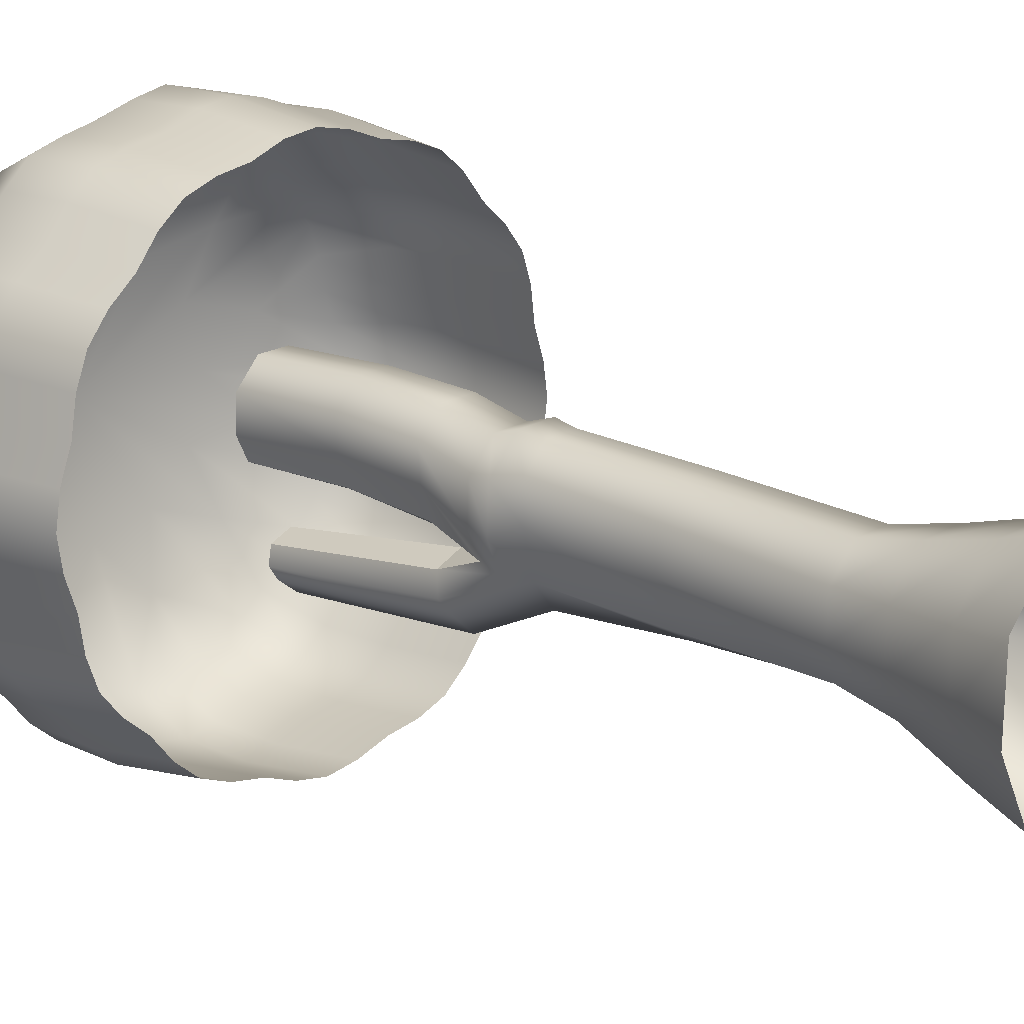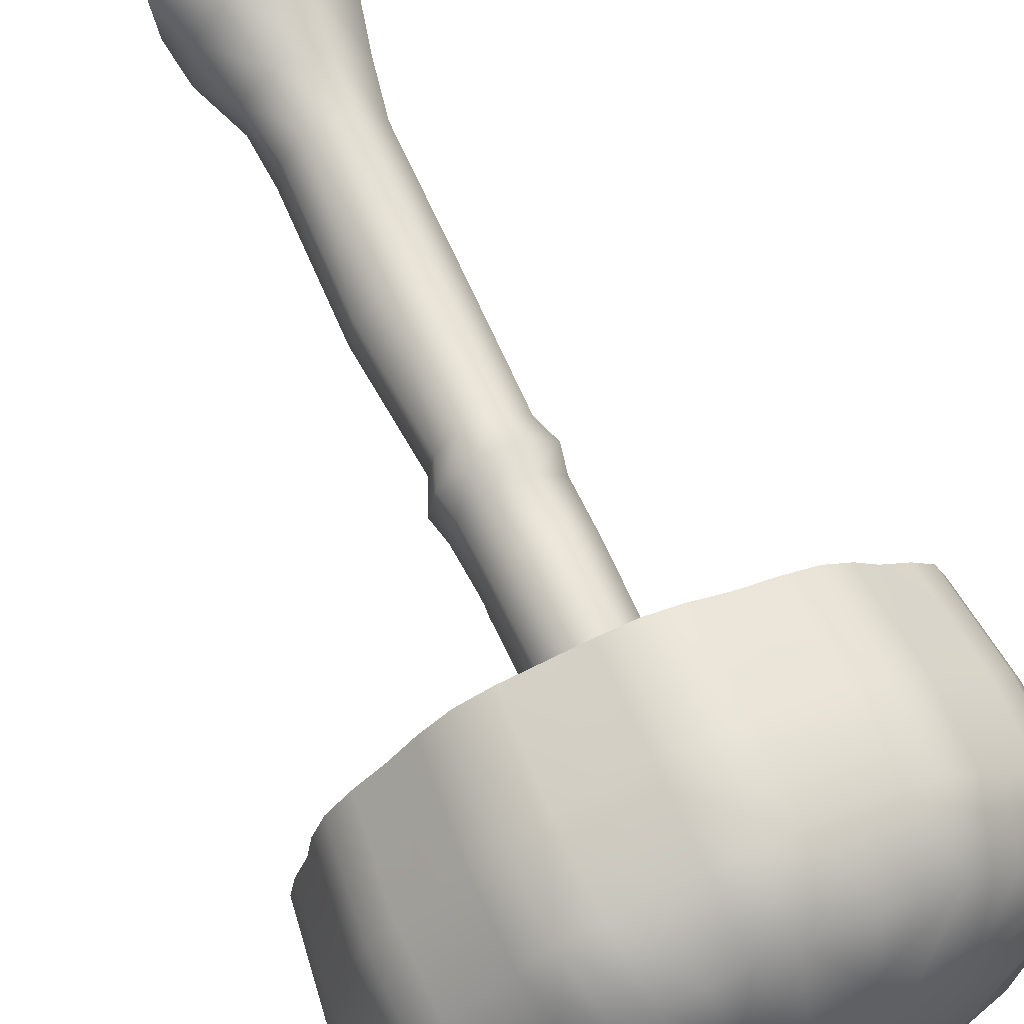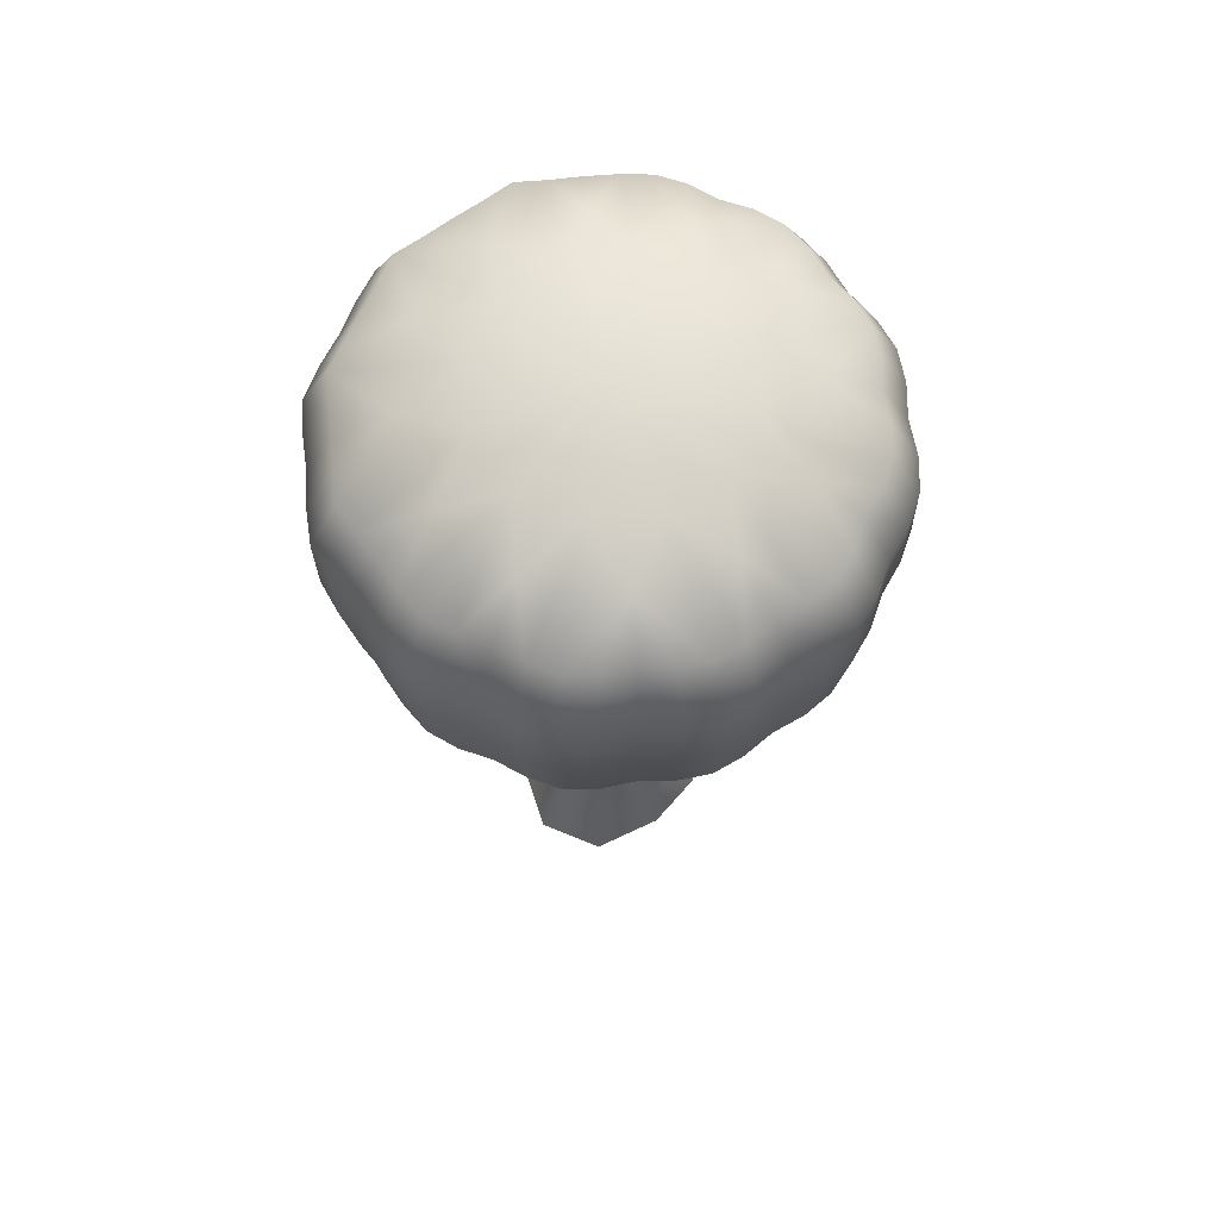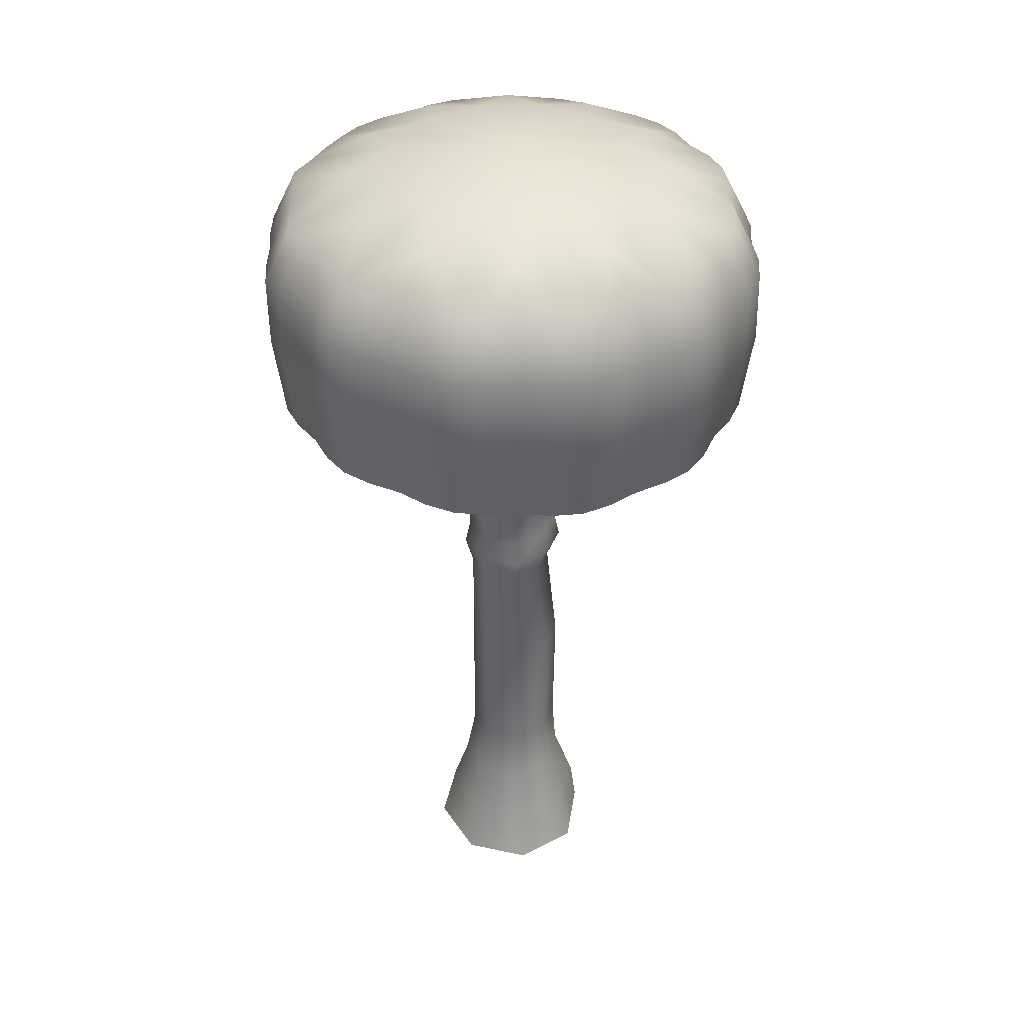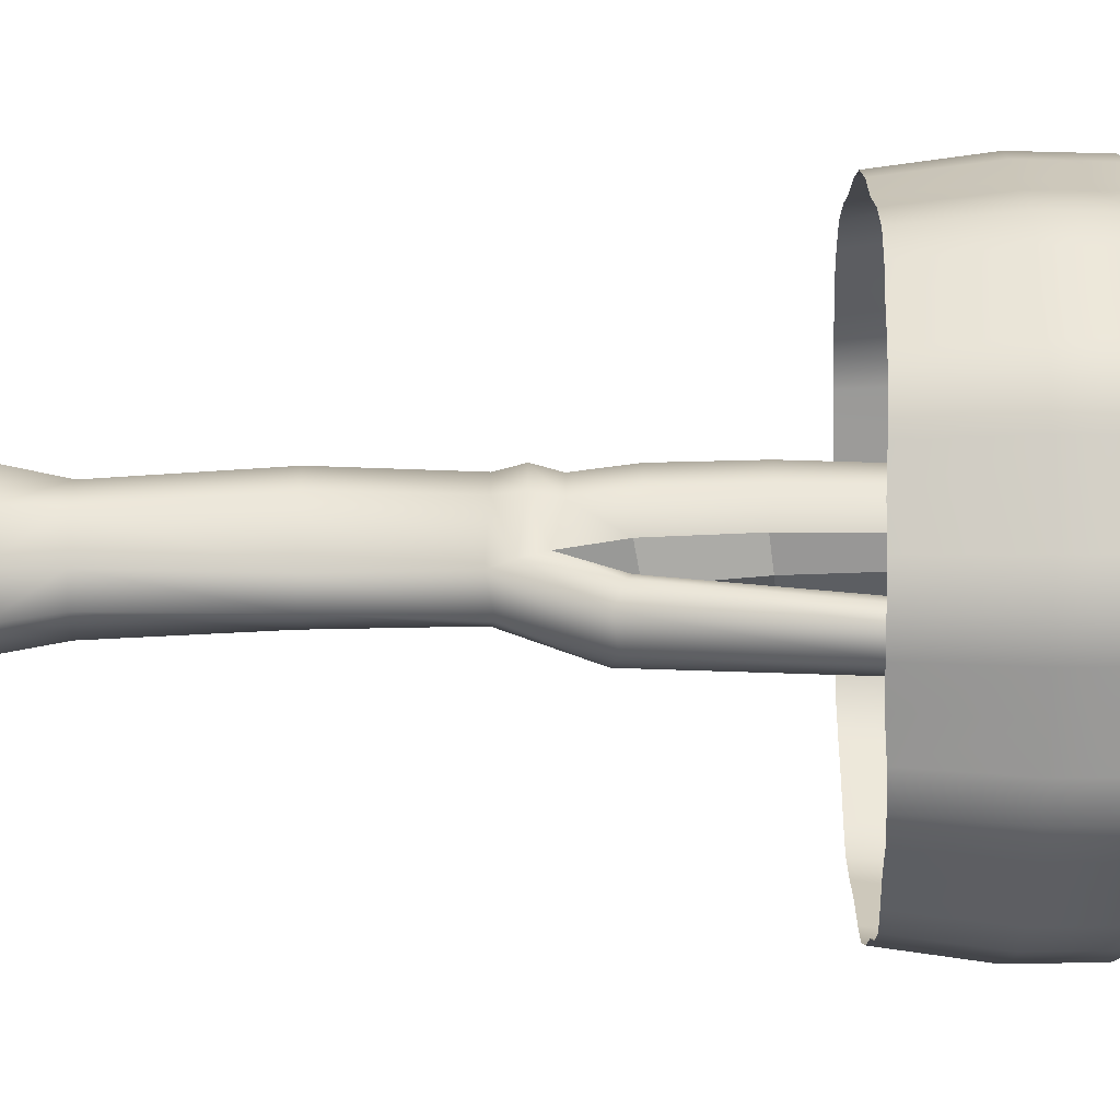
<metadata>
{"format":"obj","ext":"obj","renderer":"f3d","projection":"perspective","resolution":1024,"background":"white","views":[{"elev":16.9,"azim":-47.3,"up":"+Z"},{"elev":67.4,"azim":155.7,"up":"+Z"},{"elev":67.2,"azim":69.4,"up":"+Y"},{"elev":38.3,"azim":13.4,"up":"+Y"},{"elev":-53.7,"azim":89.8,"up":"+Z"}]}
</metadata>
<code>
v  3696 358.5 58.88
v  3708 358.5 -24.52
v  3718 678 3.023
v  3706 678 81.4
v  3520 998 -72
v  3495 998 -8.922
v  3506 1051 -7.974
v  3534 1051 -64.61
v  3421 -0.2356 88.25
v  3457 112.2 73.49
v  3453 112.2 -55.71
v  3416 -0.2356 -72.11
v  3503 112.2 -171.1
v  3486 -0.2362 -208.8
v  3531 -0.2356 205.3
v  3545 112.2 167.8
v  3681 -0.2356 210.5
v  3666 112.2 172
v  3784 -0.2356 100.8
v  3749 112.2 83.56
v  3770 -0.2356 -59.61
v  3759 112.2 -45.63
v  3703 -1.218 -184.4
v  3683 111.8 -152.8
v  3593 -0.2358 -262.2
v  3596 112.2 -224.7
v  3487 242.1 61.12
v  3508 358.5 52.37
v  3505 358.5 -31.02
v  3483 242.1 -41.25
v  3526 358.5 -93.26
v  3517 242.1 -116.5
v  3557 242.1 135.8
v  3565 358.5 113.2
v  3653 242.1 139.2
v  3643 358.5 115.9
v  3718 242.1 69.11
v  3714 242.1 -33.26
v  3662 242.7 -104.7
v  3648 359.3 -86.93
v  3597 358.5 -120.6
v  3546 675.1 -92.71
v  3598 678 -123.2
v  3652 678 -102.9
v  3641 678 135
v  3685 944.9 97.01
v  3638 944.9 147.2
v  3513 678 75.29
v  3567 678 132.5
v  3569 944.9 144.8
v  3519 944.9 91.29
v  3511 678 -3.091
v  3517 944.9 17.93
v  3943 1821 453.7
v  3905 1950 403.2
v  3855 1948 444.2
v  3887 1820 500
v  3076 1825 -217.6
v  3134 1950 -193.5
v  3157 1948 -254.1
v  3102 1824 -285.8
v  3380 1825 -521.7
v  3404 1950 -464
v  3471 1948 -475.5
v  3456 1824 -534.6
v  3527 1825 -561.2
v  3535 1950 -499.1
v  3599 1948 -509.7
v  3599 1824 -573.1
v  3148 1825 -342
v  3198 1950 -304.1
v  3250 1948 -347.7
v  3207 1824 -391
v  3256 1825 -449.9
v  3294 1950 -400.1
v  3344 1948 -441.3
v  3312 1824 -496.1
v  4051 1822 345.5
v  4001 1950 307.2
v  3948 1948 350.7
v  3992 1820 394.6
v  4123 1823 221.1
v  4065 1950 196.6
v  4042 1948 257.1
v  4097 1821 289.1
v  4162 1824 73.46
v  4100 1950 65.5
v  4076 1948 129.3
v  4136 1822 145.2
v  4162 1825 -70.28
v  4100 1950 -62.35
v  4111 1948 1.494
v  4174 1823 1.455
v  4123 1825 -217.7
v  4065 1950 -193.5
v  4076 1948 -126.3
v  4135 1824 -142.2
v  4051 1825 -342
v  4001 1950 -304.2
v  4042 1948 -254.1
v  4097 1824 -285.8
v  3943 1825 -449.9
v  3905 1950 -400.1
v  3948 1948 -347.7
v  3992 1824 -391
v  3818 1825 -521.7
v  3794 1950 -464
v  3855 1948 -441.3
v  3887 1824 -496.1
v  3671 1825 -561.2
v  3663 1950 -499.1
v  3727 1948 -475.5
v  3743 1824 -534.6
v  3467 2053 231.3
v  3500 2015 372.9
v  3599 2053 266.9
v  3599 2088 1.476
v  3467 2053 -228.4
v  3327 2015 -270.5
v  3369 2053 -131.2
v  3599 2053 -263.9
v  3500 2015 -370
v  3369 2053 134.2
v  3327 2015 273.4
v  3829 2053 134.2
v  3971 2015 101
v  3865 2053 1.476
v  4114 1466 -136.4
v  4138 1666 -142.9
v  4165 1665 -70.61
v  4139 1468 -67.38
v  3334 2053 1.476
v  3228 2015 101
v  4077 1461 -274.3
v  4099 1666 -287.2
v  4125 1666 -218.7
v  4102 1464 -208.9
v  3668 1464 -538.7
v  3671 1666 -563.9
v  3744 1666 -537.2
v  3737 1459 -513.2
v  4177 1664 1.479
v  4151 1469 1.479
v  3732 2053 -228.4
v  3699 2015 -370
v  4114 1466 139.4
v  4139 1663 146
v  4126 1662 222.6
v  4102 1464 212.5
v  3599 1467 -550.2
v  3599 1666 -575.9
v  4032 1459 331.2
v  4054 1660 347.7
v  3995 1659 397.2
v  3976 1457 378.3
v  3810 1457 -500.8
v  3819 1666 -524.2
v  3888 1666 -498.5
v  3875 1456 -476.3
v  4139 1468 70.57
v  4165 1664 73.9
v  3929 1457 -431.9
v  3944 1666 -452.1
v  3994 1666 -392.9
v  3976 1458 -375.3
v  4101 1660 290.9
v  4077 1461 277.3
v  4033 1459 -328.3
v  4053 1666 -343.7
v  3871 2015 -270.5
v  3829 2053 -131.2
v  3971 2015 -98.06
v  3228 2015 -98.06
v  3699 2015 372.9
v  3732 2053 231.3
v  3871 2015 273.4
v  3097 1476 212.1
v  3074 1671 221.4
v  3062 1670 145.5
v  3085 1476 139.4
v  3122 1475 277.3
v  3100 1670 289.6
v  3810 1456 503.7
v  3820 1658 529
v  3744 1658 542
v  3737 1457 516.2
v  3875 1455 479.2
v  3889 1658 503.3
v  3794 1950 467
v  3819 1821 525.5
v  3269 1477 -431.9
v  3254 1666 -452.1
v  3311 1666 -498.5
v  3323 1476 -476.3
v  3222 1477 -375.3
v  3205 1666 -392.9
v  3166 1478 -328.2
v  3146 1666 -343.6
v  3122 1478 -274.3
v  3099 1666 -287.2
v  3166 1475 331.3
v  3147 1670 346.2
v  3223 1474 378.3
v  3205 1669 395.3
v  3269 1474 435.5
v  3254 1668 455.1
v  3323 1473 479.2
v  3311 1666 501.4
v  3530 1470 -538.7
v  3527 1666 -563.9
v  3461 1471 -513.2
v  3455 1666 -537.2
v  3389 1473 -500.8
v  3379 1666 -524.2
v  3389 1472 503.3
v  3379 1665 527.1
v  3461 1470 516.2
v  3455 1664 540.7
v  3531 1468 542.9
v  3527 1663 568.4
v  3599 1465 553.1
v  3599 1661 580
v  3097 1478 -208.9
v  3074 1667 -218.7
v  3085 1477 -136.4
v  3061 1667 -142.8
v  3060 1477 -67.62
v  3035 1668 -70.8
v  3048 1476 1.479
v  3023 1669 1.485
v  3668 1462 541
v  3672 1660 568
v  3929 1457 435
v  3946 1658 456.7
v  3059 1476 70.37
v  3035 1670 73.39
v  3037 1827 73.08
v  3099 1950 65.3
v  3081 1952 1.494
v  3021 1827 1.458
v  3671 1822 564.7
v  3663 1950 502.1
v  3599 1952 519.6
v  3599 1824 580.3
v  3037 1826 -70.48
v  3099 1950 -62.53
v  3116 1952 -128
v  3060 1827 -143
v  3528 1823 565
v  3536 1950 502.3
v  3470 1952 484.9
v  3455 1825 541.2
v  3380 1825 524.6
v  3404 1950 467
v  3340 1952 450.2
v  3310 1826 502.2
v  3256 1826 452.9
v  3294 1950 403.2
v  3245 1952 355.4
v  3205 1827 396.1
v  3149 1827 344.7
v  3198 1950 307.2
v  3151 1952 260.6
v  3099 1828 290.3
v  3729 1952 484.9
v  3744 1822 541.9
v  3077 1828 220.4
v  3134 1950 196.5
v  3116 1952 131
v  3060 1828 145.9
v  3697 944.9 23.65
v  3542 944.9 -77.62
v  3656 938.5 -97.62
v  3598 953.8 -138.3
v  3597 242.1 -151.4
v  3542 1114 -172.3
v  3598 1124 -216
v  3598 1048 -60.8
v  3598 1152 -78.23
v  3542 1151 -101.4
v  3498 998 83.26
v  3561 998 150.5
v  3565 1051 135.2
v  3508 1051 74.8
v  3647 998 153.5
v  3642 1051 137.9
v  3706 998 90.45
v  3721 998 -1.732
v  3709 1051 -1.518
v  3695 1051 81.25
v  3675 982.9 -98.03
v  3662 1031 -61.13
v  3656 1143 -106.9
v  3680 1133 -151.2
v  3656 1115 -193
v  3526 1134 -142.6
v  3514 1347 116.2
v  3567 1347 173.2
v  3569 1581 167.6
v  3519 1581 114.1
v  3690 1347 122.3
v  3703 1347 44.27
v  3697 1581 46.44
v  3685 1581 119.8
v  3598 1346 -31.09
v  3542 1351 -7.382
v  3542 1581 -9.48
v  3598 1581 -17.19
v  3659 1337 -11.95
v  3656 1580 -6.394
v  3640 1347 175.8
v  3638 1581 170
v  3520 1347 55.48
v  3517 1581 40.72
v  3598 1541 -125.5
v  3552 1541 -144.8
v  3598 1530 -237.4
v  3646 1527 -220.9
v  3552 1526 -203.7
v  3539 1534 -179
v  3646 1538 -149.3
v  3665 1534 -188.8
v  3517 1161 40.58
v  3511 1161 103.7
v  3540 1165 -23.89
v  3641 1161 165
v  3693 1161 110
v  3566 1161 162.4
v  3661 1146 -28.36
v  3598 1159 -57.36
v  3706 1161 29.55
g Tree_Thick
f 1 2 3 4
f 5 6 7 8
f 9 10 11 12
f 12 11 13 14
f 15 16 10 9
f 17 18 16 15
f 19 20 18 17
f 21 22 20 19
f 23 24 22 21
f 25 26 24 23
f 27 28 29 30
f 30 29 31 32
f 33 34 28 27
f 35 36 34 33
f 37 1 36 35
f 38 2 1 37
f 39 40 2 38
f 41 31 42 43
f 2 40 44 3
f 45 4 46 47
f 36 1 4 45
f 48 49 50 51
f 31 29 52 42
f 52 48 51 53
f 54 55 56 57
f 58 59 60 61
f 62 63 64 65
f 66 67 68 69
f 70 71 72 73
f 74 75 76 77
f 78 79 80 81
f 82 83 84 85
f 86 87 88 89
f 90 91 92 93
f 94 95 96 97
f 98 99 100 101
f 102 103 104 105
f 106 107 108 109
f 110 111 112 113
f 114 115 116 117
f 118 119 120 117
f 121 122 118 117
f 123 124 114 117
f 125 126 127 117
f 97 96 91 90
f 128 129 130 131
f 132 133 123 117
f 134 135 136 137
f 138 139 140 141
f 101 100 95 94
f 131 130 142 143
f 144 145 121 117
f 69 68 111 110
f 146 147 148 149
f 113 112 107 106
f 150 151 139 138
f 93 92 87 86
f 152 153 154 155
f 156 157 158 159
f 160 161 147 146
f 143 142 161 160
f 137 136 129 128
f 141 140 157 156
f 162 163 164 165
f 105 104 99 98
f 89 88 83 82
f 109 108 103 102
f 159 158 163 162
f 149 148 166 167
f 168 169 135 134
f 165 164 169 168
f 170 144 117 171
f 172 171 117 127
f 173 132 117 120
f 174 175 117 116
f 176 125 117 175
f 167 166 153 152
f 85 84 79 78
f 177 178 179 180
f 181 182 178 177
f 183 184 185 186
f 187 188 184 183
f 57 56 189 190
f 191 192 193 194
f 195 196 192 191
f 73 72 75 74
f 197 198 196 195
f 199 200 198 197
f 61 60 71 70
f 201 202 182 181
f 203 204 202 201
f 205 206 204 203
f 207 208 206 205
f 209 210 151 150
f 211 212 210 209
f 65 64 67 66
f 213 214 212 211
f 194 193 214 213
f 77 76 63 62
f 215 216 208 207
f 217 218 216 215
f 219 220 218 217
f 221 222 220 219
f 223 224 200 199
f 225 226 224 223
f 227 228 226 225
f 229 230 228 227
f 231 232 222 221
f 186 185 232 231
f 233 234 188 187
f 155 154 234 233
f 81 80 55 54
f 235 236 230 229
f 180 179 236 235
f 237 238 239 240
f 241 242 243 244
f 245 246 247 248
f 249 250 251 252
f 253 254 255 256
f 257 258 259 260
f 261 262 263 264
f 190 189 265 266
f 267 268 269 270
f 115 254 251 250
f 255 254 115 114
f 246 239 132 173
f 247 246 173 59
f 59 173 120 60
f 119 75 72 71
f 76 75 119 118
f 122 67 64 63
f 68 67 122 121
f 124 262 259 258
f 263 262 124 123
f 189 56 175 174
f 265 189 174 242
f 242 174 116 243
f 79 84 125 176
f 80 79 176 55
f 55 176 175 56
f 126 83 88 87
f 84 83 126 125
f 103 108 144 170
f 104 103 170 99
f 99 170 171 100
f 133 238 269 268
f 239 238 133 132
f 145 107 112 111
f 108 107 145 144
f 95 100 171 172
f 96 95 172 91
f 133 268 263 123
f 145 111 68 121
f 115 250 243 116
f 119 71 60 120
f 122 63 76 118
f 124 258 255 114
f 126 87 92 127
f 91 172 127 92
f 264 263 268 267
f 260 259 262 261
f 256 255 258 257
f 252 251 254 253
f 244 243 250 249
f 248 247 59 58
f 240 239 246 245
f 266 265 242 241
f 270 269 238 237
f 179 270 237 236
f 185 266 241 232
f 230 240 245 228
f 226 248 58 224
f 222 244 249 220
f 218 252 253 216
f 208 256 257 206
f 204 260 261 202
f 182 264 267 178
f 178 267 270 179
f 184 190 266 185
f 202 261 264 182
f 206 257 260 204
f 216 253 256 208
f 220 249 252 218
f 228 245 248 226
f 232 241 244 222
f 236 237 240 230
f 154 81 54 234
f 193 77 62 214
f 212 65 66 210
f 200 61 70 198
f 196 73 74 192
f 188 57 190 184
f 166 85 78 153
f 158 109 102 163
f 147 89 82 148
f 164 105 98 169
f 142 93 86 161
f 140 113 106 157
f 151 69 110 139
f 135 101 94 136
f 129 97 90 130
f 139 110 113 140
f 157 106 109 158
f 163 102 105 164
f 169 98 101 135
f 136 94 97 129
f 130 90 93 142
f 161 86 89 147
f 148 82 85 166
f 153 78 81 154
f 192 74 77 193
f 198 70 73 196
f 210 66 69 151
f 214 62 65 212
f 224 58 61 200
f 234 54 57 188
f 28 34 49 48
f 4 3 271 46
f 29 28 48 52
f 42 52 53 272
f 3 44 273 271
f 34 36 45 49
f 43 42 272 274
f 49 45 47 50
f 26 275 39 24
f 24 39 38 22
f 14 13 26 25
f 22 38 37 20
f 40 41 43 44
f 44 43 274 273
f 20 37 35 18
f 13 32 275 26
f 274 272 276 277
f 18 35 33 16
f 32 31 41 275
f 8 278 279 280
f 16 33 27 10
f 281 282 283 284
f 282 285 286 283
f 11 30 32 13
f 287 288 289 290
f 288 291 292 289
f 10 27 30 11
f 285 287 290 286
f 6 281 284 7
f 275 41 40 39
f 53 51 281 6
f 47 46 287 285
f 271 273 291 288
f 46 271 288 287
f 50 47 285 282
f 51 50 282 281
f 278 292 293 279
f 292 291 294 293
f 272 53 6 5
f 291 273 295 294
f 5 8 280 296
f 272 5 296 276
f 273 274 277 295
f 297 298 299 300
f 301 302 303 304
f 305 306 307 308
f 302 309 310 303
f 309 305 308 310
f 298 311 312 299
f 311 301 304 312
f 306 313 314 307
f 313 297 300 314
f 280 279 315 316
f 295 277 317 318
f 277 276 319 317
f 276 296 320 319
f 279 293 321 315
f 296 280 316 320
f 293 294 322 321
f 294 295 318 322
f 323 324 297 313
f 325 323 313 306
f 326 327 301 311
f 328 326 311 298
f 329 330 305 309
f 331 329 309 302
f 330 325 306 305
f 327 331 302 301
f 324 328 298 297
f 284 283 328 324
f 290 289 331 327
f 278 8 325 330
f 289 292 329 331
f 292 278 330 329
f 283 286 326 328
f 286 290 327 326
f 8 7 323 325
f 7 284 324 323

</code>
